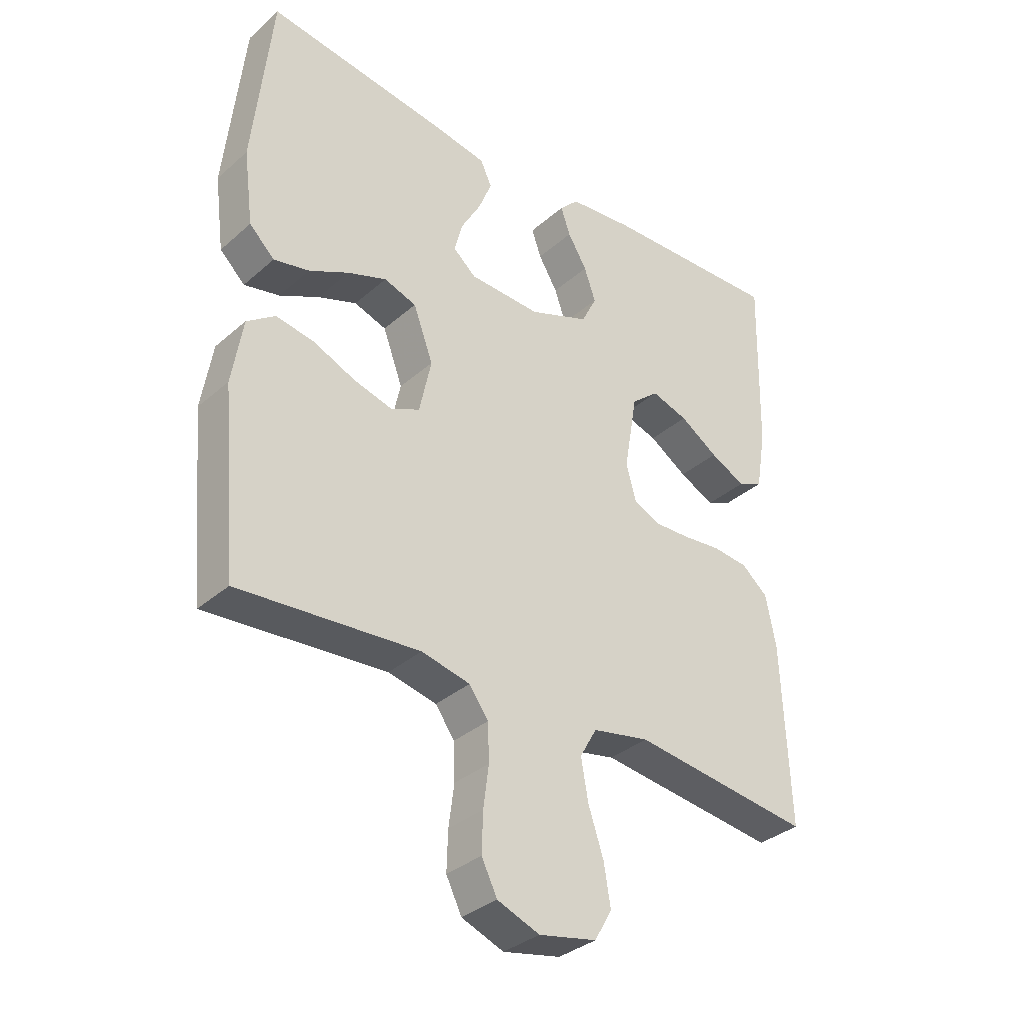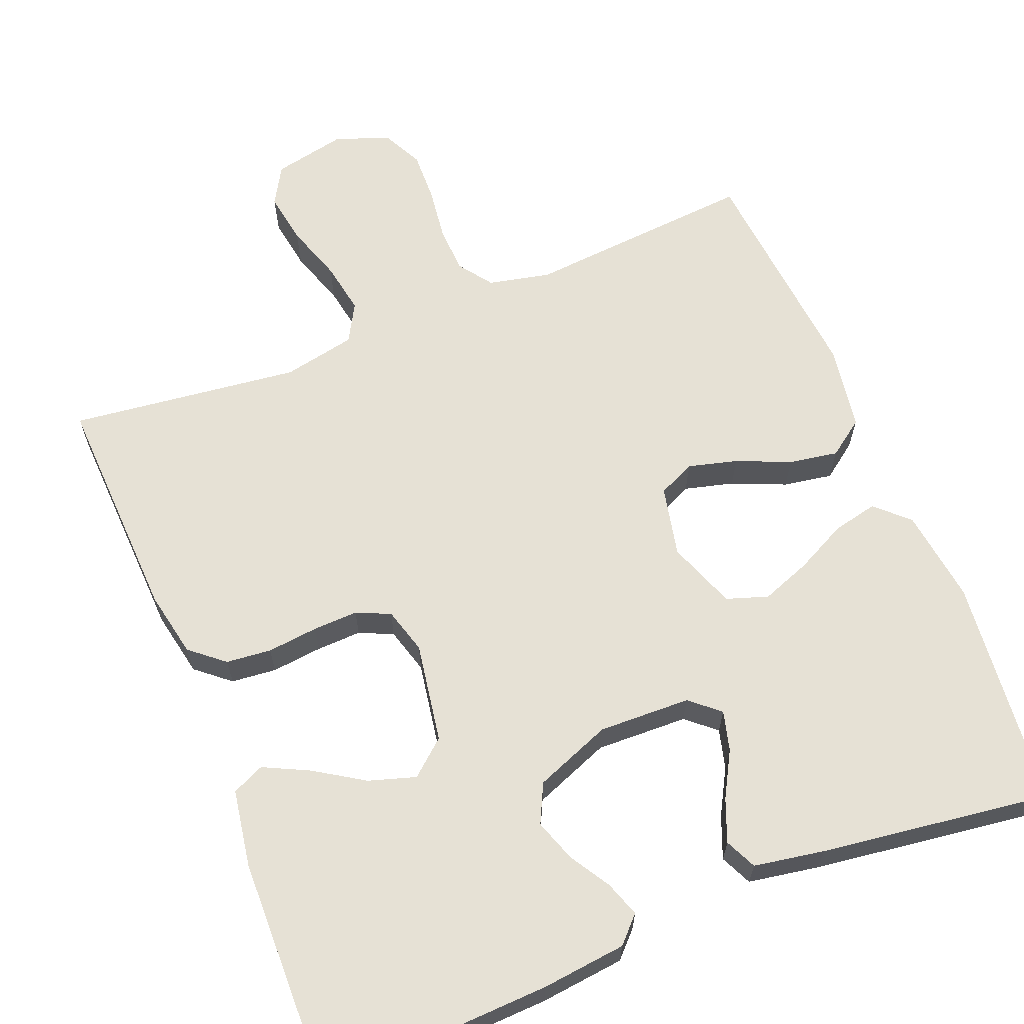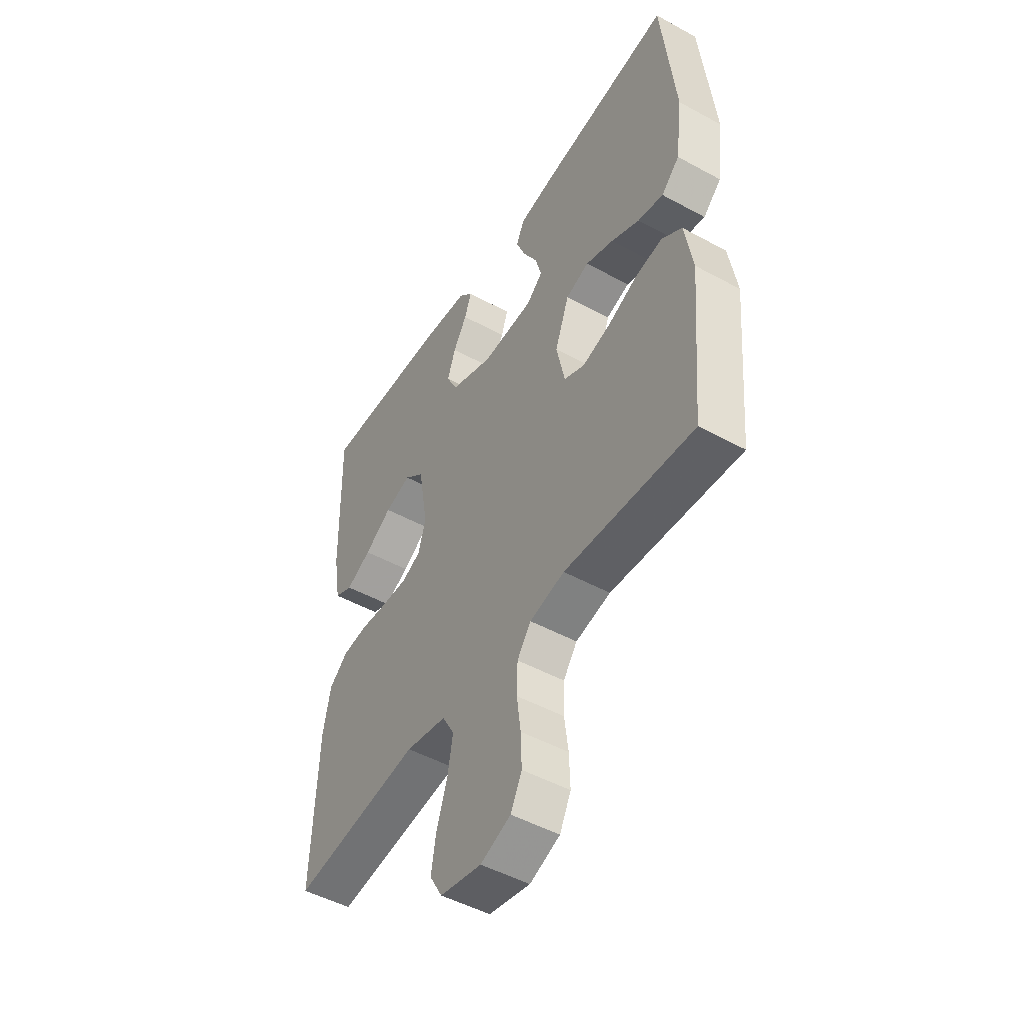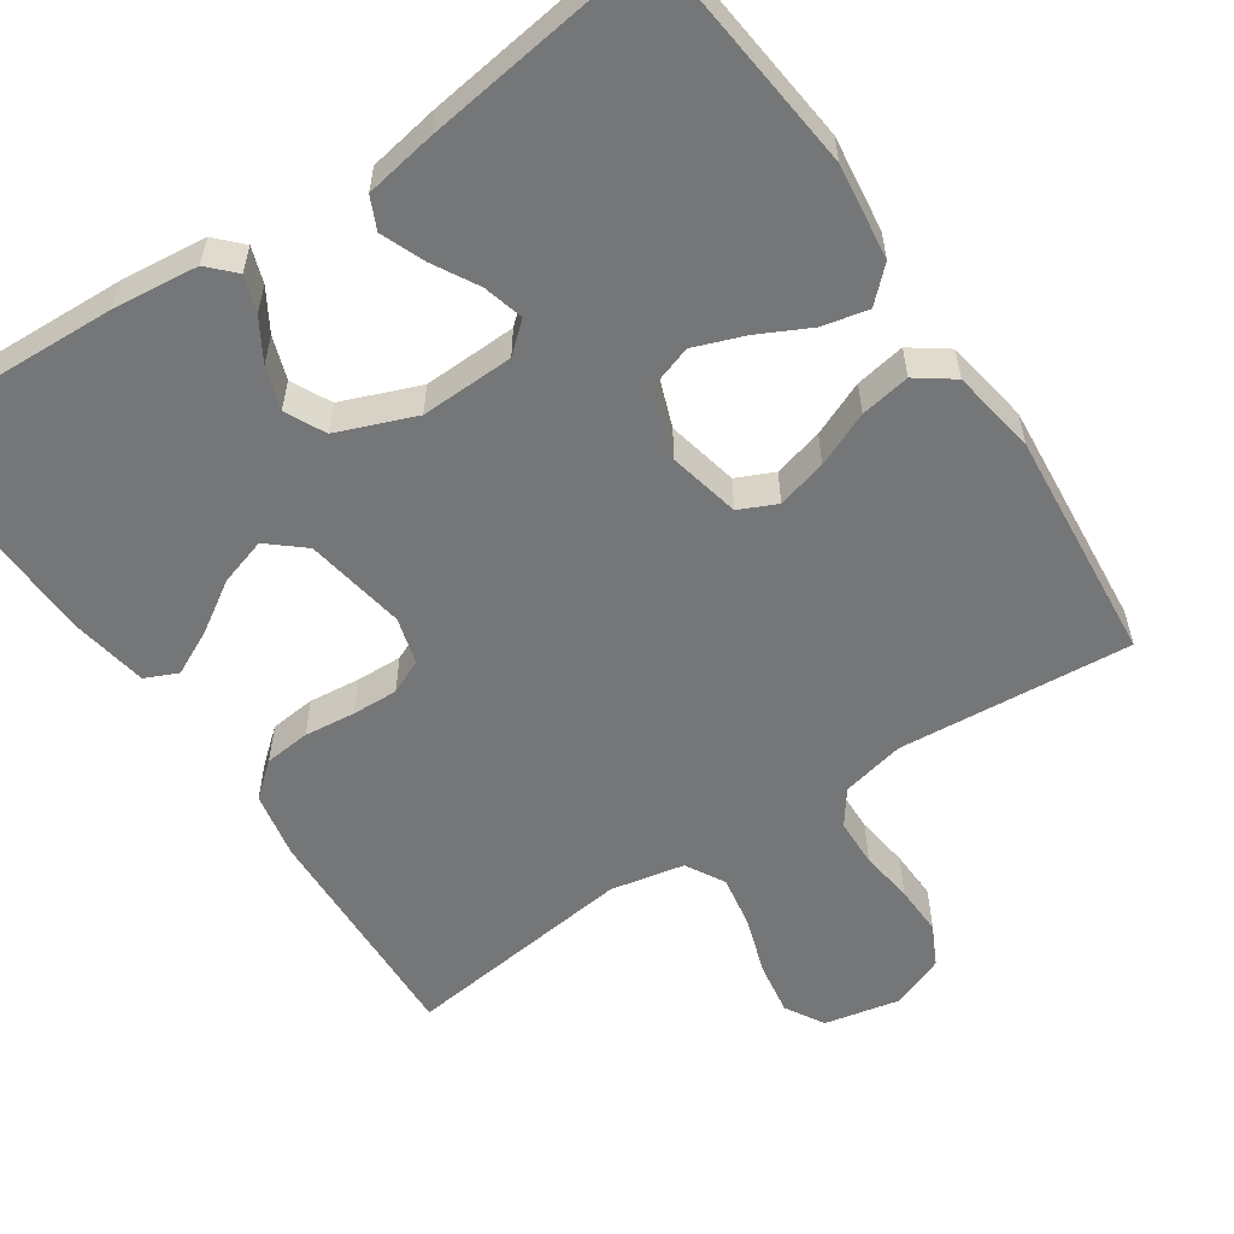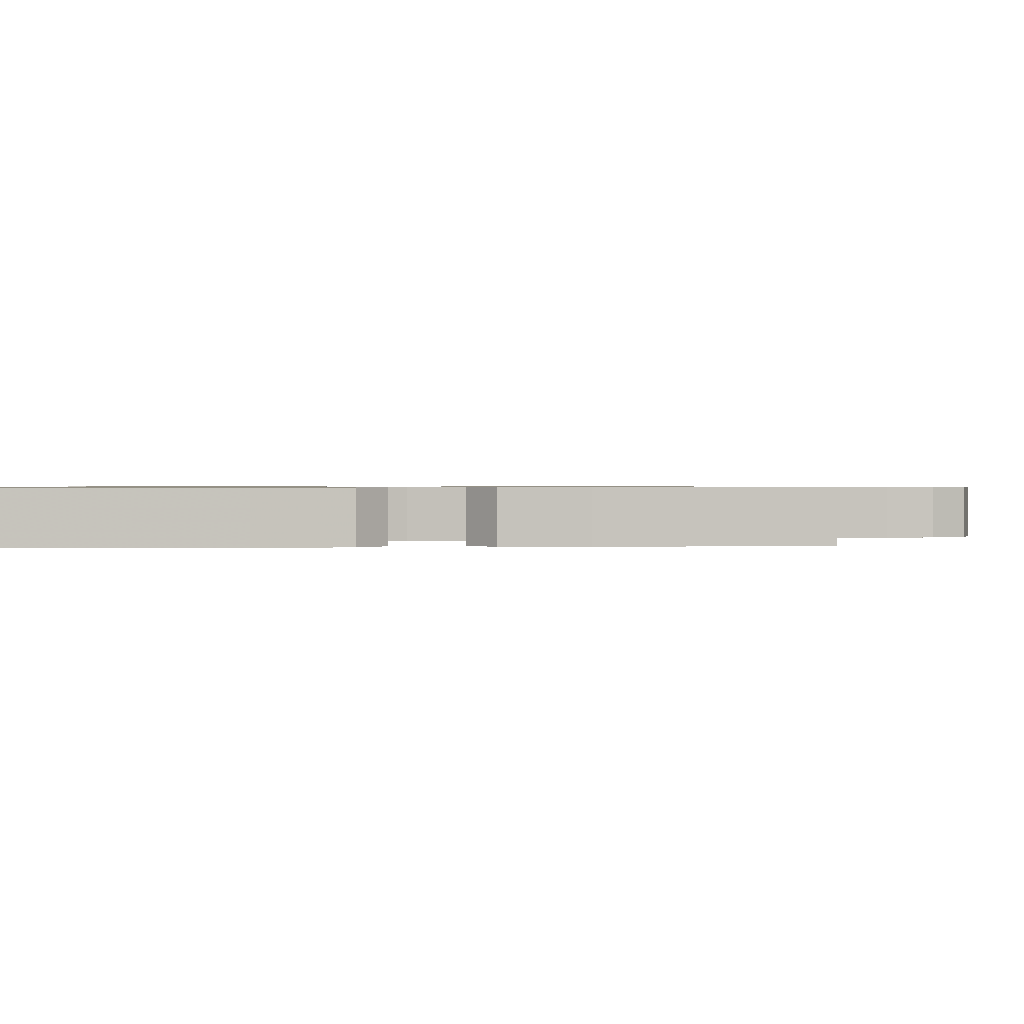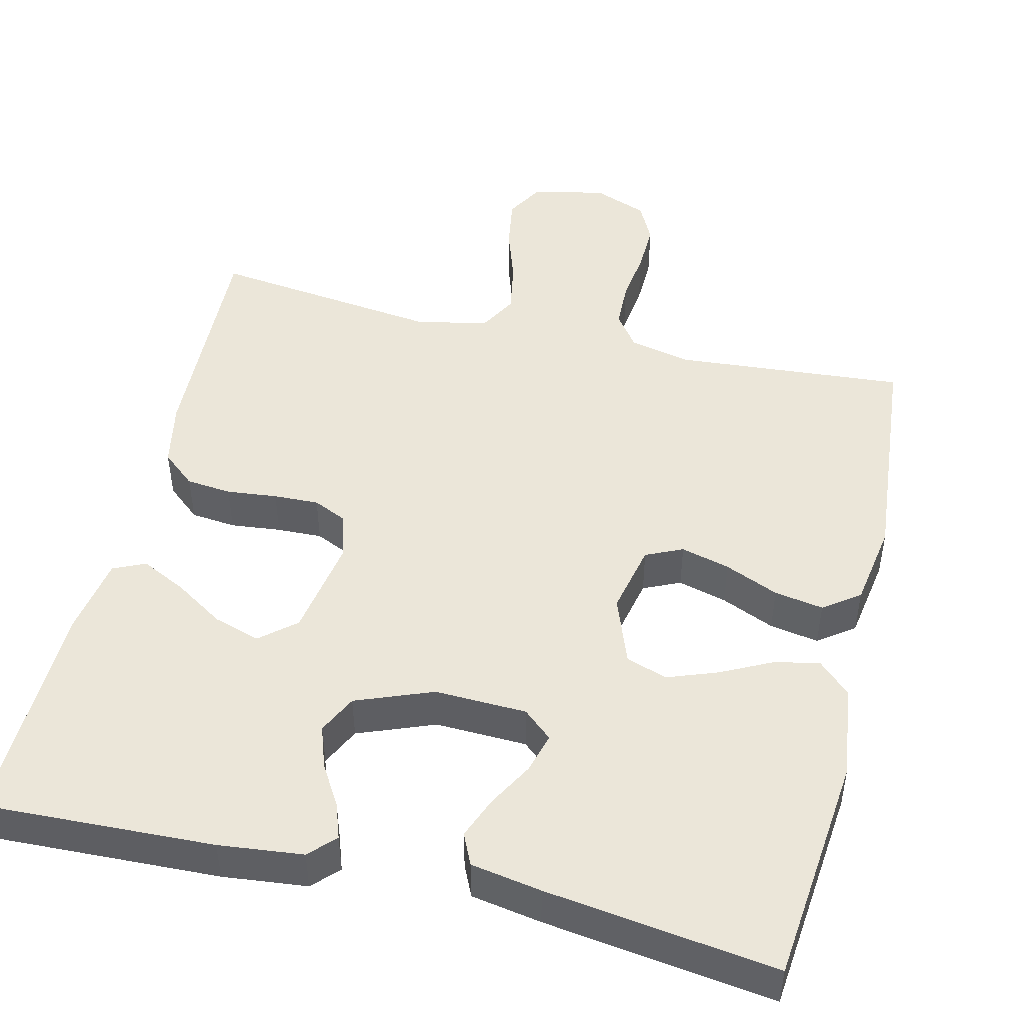
<metadata>
{"format":"obj","ext":"obj","renderer":"f3d","projection":"perspective","resolution":1024,"background":"white","views":[{"elev":-34.4,"azim":139.3,"up":"+Z"},{"elev":64.1,"azim":-22.0,"up":"+Y"},{"elev":-49.1,"azim":58.8,"up":"+Z"},{"elev":-56.7,"azim":33.9,"up":"+Y"},{"elev":0.7,"azim":84.3,"up":"+Y"},{"elev":48.0,"azim":13.5,"up":"+Y"}]}
</metadata>
<code>
v 0.5 0.07 0.5
v 0.531 0.07 0.2
v 0.515 0.07 0.077
v 0.473 0.07 0.037
v 0.414 0.07 0.05
v 0.348 0.07 0.083
v 0.283 0.07 0.107
v 0.229 0.07 0.089
v 0.196 0.07 0
v 0.216 0.07 -0.092
v 0.264 0.07 -0.114
v 0.328 0.07 -0.097
v 0.398 0.07 -0.067
v 0.462 0.07 -0.056
v 0.509 0.07 -0.09
v 0.527 0.07 -0.2
v 0.5 0.07 -0.5
v 0.2 0.07 -0.476
v 0.119 0.07 -0.494
v 0.087 0.07 -0.538
v 0.085 0.07 -0.6
v 0.094 0.07 -0.669
v 0.096 0.07 -0.734
v 0.07 0.07 -0.786
v 0 0.07 -0.813
v -0.096 0.07 -0.793
v -0.125 0.07 -0.743
v -0.114 0.07 -0.675
v -0.089 0.07 -0.6
v -0.077 0.07 -0.532
v -0.105 0.07 -0.482
v -0.2 0.07 -0.463
v -0.5 0.07 -0.5
v -0.488 0.07 -0.2
v -0.471 0.07 -0.114
v -0.427 0.07 -0.077
v -0.368 0.07 -0.071
v -0.302 0.07 -0.078
v -0.243 0.07 -0.08
v -0.199 0.07 -0.06
v -0.182 0.07 0
v -0.204 0.07 0.13
v -0.25 0.07 0.169
v -0.311 0.07 0.15
v -0.375 0.07 0.109
v -0.434 0.07 0.08
v -0.476 0.07 0.099
v -0.493 0.07 0.2
v -0.5 0.07 0.5
v -0.2 0.07 0.488
v -0.09 0.07 0.476
v -0.058 0.07 0.443
v -0.074 0.07 0.397
v -0.106 0.07 0.344
v -0.125 0.07 0.289
v -0.1 0.07 0.238
v 0 0.07 0.199
v 0.12 0.07 0.203
v 0.158 0.07 0.236
v 0.144 0.07 0.288
v 0.111 0.07 0.347
v 0.089 0.07 0.402
v 0.108 0.07 0.443
v 0.2 0.07 0.459
v 0.5 0 0.5
v 0.531 0 0.2
v 0.515 0 0.077
v 0.473 0 0.037
v 0.414 0 0.05
v 0.348 0 0.083
v 0.283 0 0.107
v 0.229 0 0.089
v 0.196 0 0
v 0.216 0 -0.092
v 0.264 0 -0.114
v 0.328 0 -0.097
v 0.398 0 -0.067
v 0.462 0 -0.056
v 0.509 0 -0.09
v 0.527 0 -0.2
v 0.5 0 -0.5
v 0.2 0 -0.476
v 0.119 0 -0.494
v 0.087 0 -0.538
v 0.085 0 -0.6
v 0.094 0 -0.669
v 0.096 0 -0.734
v 0.07 0 -0.786
v 0 0 -0.813
v -0.096 0 -0.793
v -0.125 0 -0.743
v -0.114 0 -0.675
v -0.089 0 -0.6
v -0.077 0 -0.532
v -0.105 0 -0.482
v -0.2 0 -0.463
v -0.5 0 -0.5
v -0.488 0 -0.2
v -0.471 0 -0.114
v -0.427 0 -0.077
v -0.368 0 -0.071
v -0.302 0 -0.078
v -0.243 0 -0.08
v -0.199 0 -0.06
v -0.182 0 0
v -0.204 0 0.13
v -0.25 0 0.169
v -0.311 0 0.15
v -0.375 0 0.109
v -0.434 0 0.08
v -0.476 0 0.099
v -0.493 0 0.2
v -0.5 0 0.5
v -0.2 0 0.488
v -0.09 0 0.476
v -0.058 0 0.443
v -0.074 0 0.397
v -0.106 0 0.344
v -0.125 0 0.289
v -0.1 0 0.238
v 0 0 0.199
v 0.12 0 0.203
v 0.158 0 0.236
v 0.144 0 0.288
v 0.111 0 0.347
v 0.089 0 0.402
v 0.108 0 0.443
v 0.2 0 0.459
f 60 61 62 63
f 59 60 63 64
f 51 52 53 54
f 51 54 55
f 50 51 55
f 49 50 55
f 48 49 55 56
f 44 45 46 47
f 43 44 47 48
f 35 36 37 38
f 35 38 39
f 32 33 34 35
f 31 32 35 39
f 30 31 39 40
f 26 27 28 29
f 26 29 30
f 25 26 30
f 21 22 23 24
f 20 21 24 25
f 15 16 17 18
f 15 18 19
f 12 13 14 15
f 11 12 15 19
f 10 11 19 20
f 3 4 5 6
f 3 6 7
f 2 3 7
f 59 64 1 2
f 58 59 2 7
f 57 58 7 8
f 43 48 56 57
f 42 43 57 8
f 41 42 8 9
f 25 30 40 41
f 20 25 41
f 9 10 20 41
f 127 126 125 124
f 128 127 124 123
f 118 117 116 115
f 119 118 115
f 119 115 114
f 119 114 113
f 120 119 113 112
f 111 110 109 108
f 112 111 108 107
f 102 101 100 99
f 103 102 99
f 99 98 97 96
f 103 99 96 95
f 104 103 95 94
f 93 92 91 90
f 94 93 90
f 94 90 89
f 88 87 86 85
f 89 88 85 84
f 82 81 80 79
f 83 82 79
f 79 78 77 76
f 83 79 76 75
f 84 83 75 74
f 70 69 68 67
f 71 70 67
f 71 67 66
f 66 65 128 123
f 71 66 123 122
f 72 71 122 121
f 121 120 112 107
f 72 121 107 106
f 73 72 106 105
f 105 104 94 89
f 105 89 84
f 105 84 74 73
f 1 65 66 2
f 2 66 67 3
f 3 67 68 4
f 4 68 69 5
f 5 69 70 6
f 6 70 71 7
f 7 71 72 8
f 8 72 73 9
f 9 73 74 10
f 10 74 75 11
f 11 75 76 12
f 12 76 77 13
f 13 77 78 14
f 14 78 79 15
f 15 79 80 16
f 16 80 81 17
f 17 81 82 18
f 18 82 83 19
f 19 83 84 20
f 20 84 85 21
f 21 85 86 22
f 22 86 87 23
f 23 87 88 24
f 24 88 89 25
f 25 89 90 26
f 26 90 91 27
f 27 91 92 28
f 28 92 93 29
f 29 93 94 30
f 30 94 95 31
f 31 95 96 32
f 32 96 97 33
f 33 97 98 34
f 34 98 99 35
f 35 99 100 36
f 36 100 101 37
f 37 101 102 38
f 38 102 103 39
f 39 103 104 40
f 40 104 105 41
f 41 105 106 42
f 42 106 107 43
f 43 107 108 44
f 44 108 109 45
f 45 109 110 46
f 46 110 111 47
f 47 111 112 48
f 48 112 113 49
f 49 113 114 50
f 50 114 115 51
f 51 115 116 52
f 52 116 117 53
f 53 117 118 54
f 54 118 119 55
f 55 119 120 56
f 56 120 121 57
f 57 121 122 58
f 58 122 123 59
f 59 123 124 60
f 60 124 125 61
f 61 125 126 62
f 62 126 127 63
f 63 127 128 64
f 64 128 65 1

</code>
